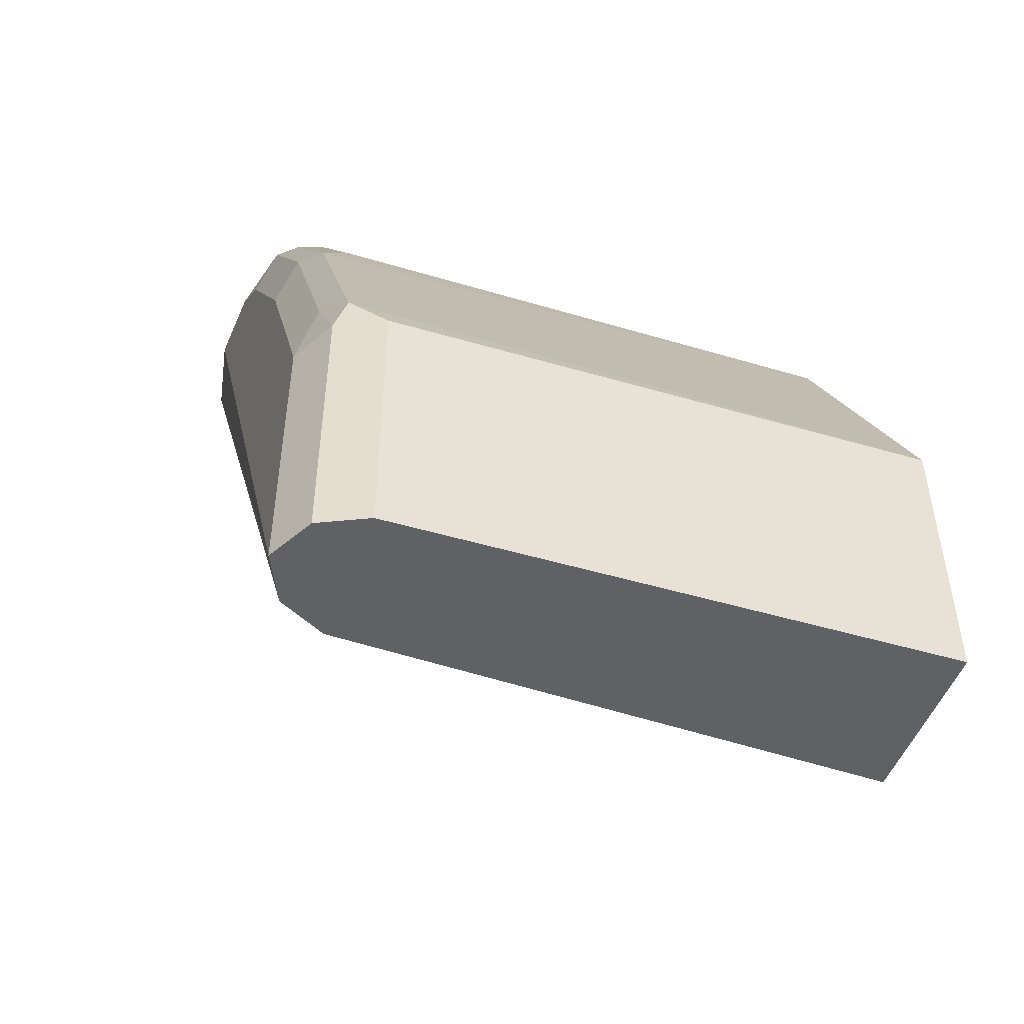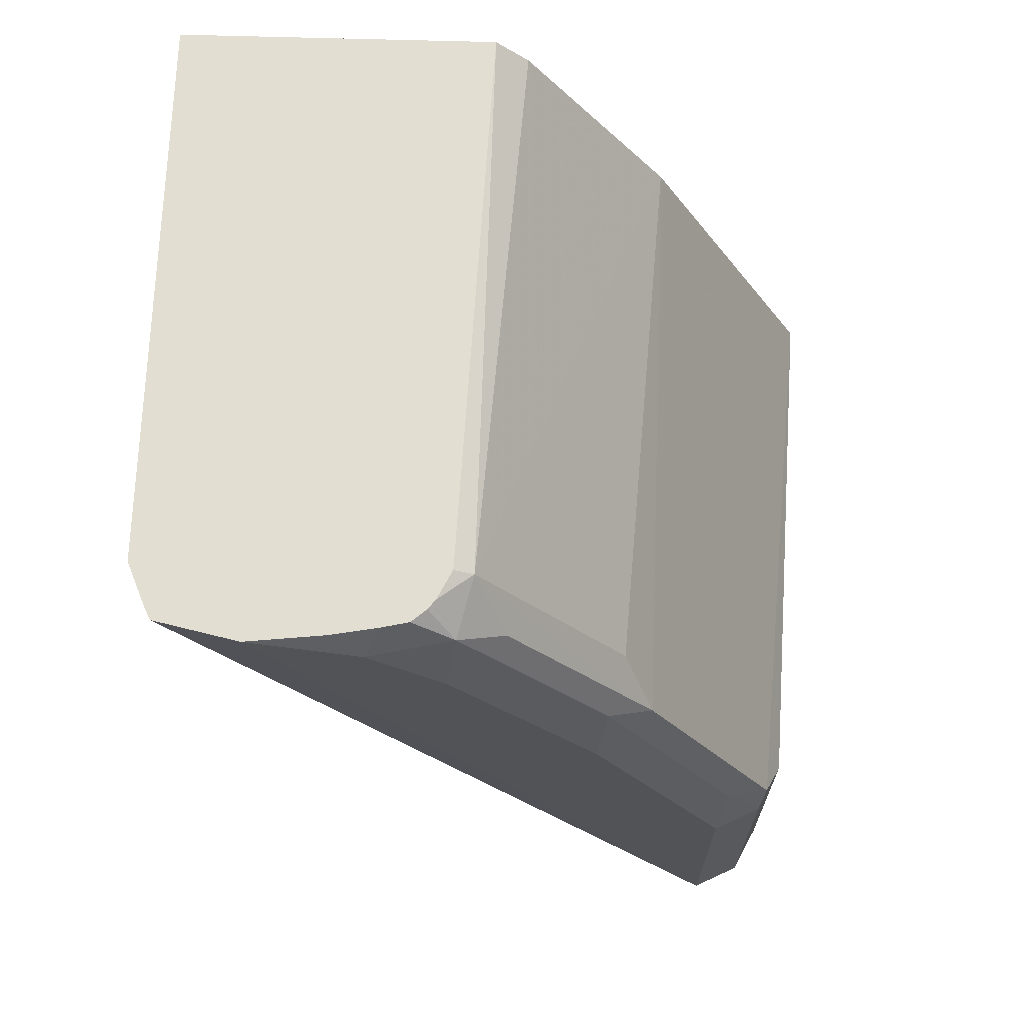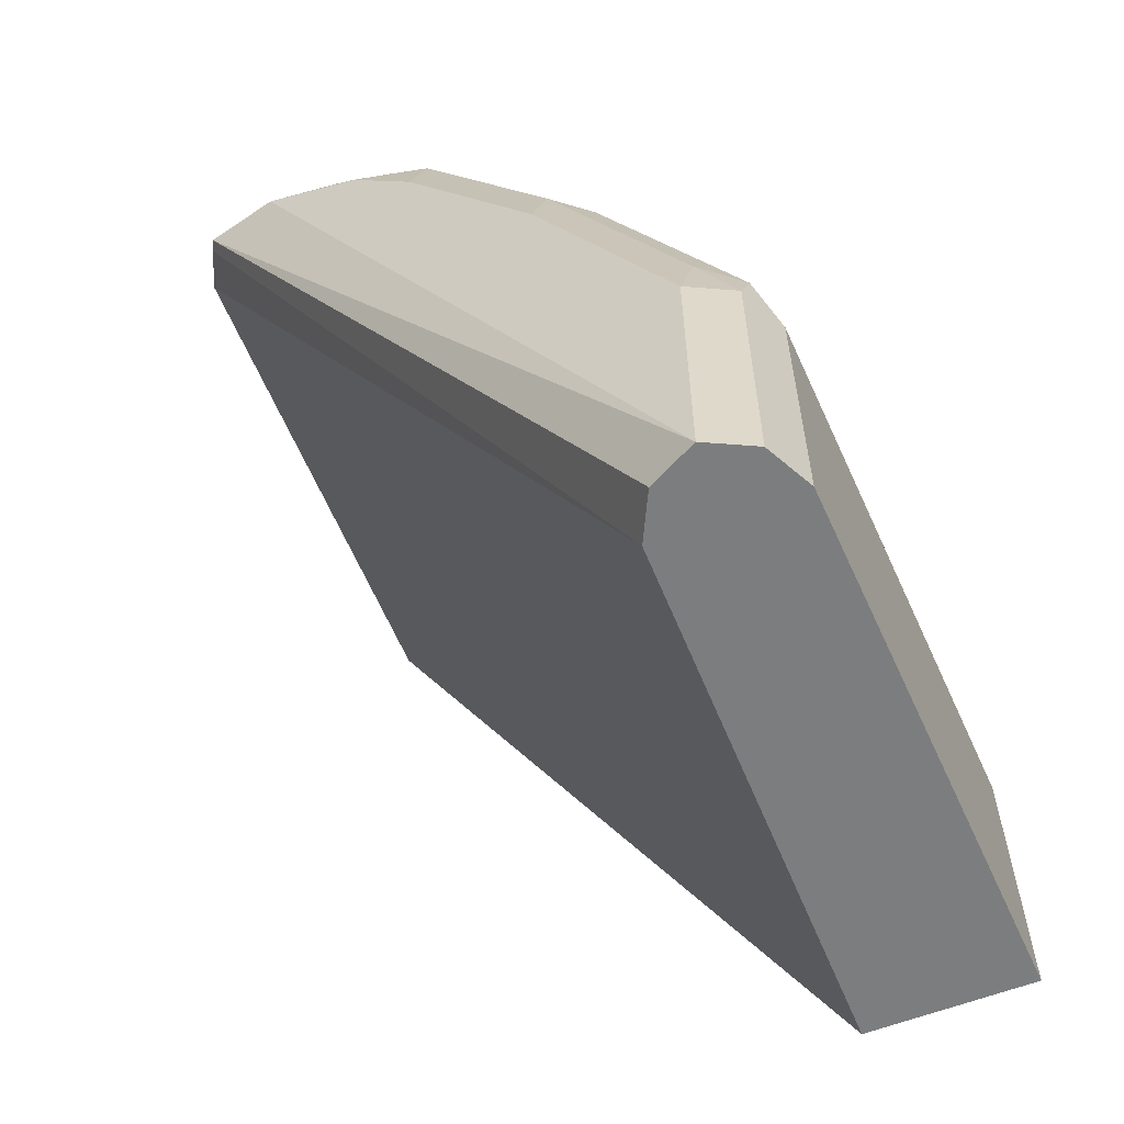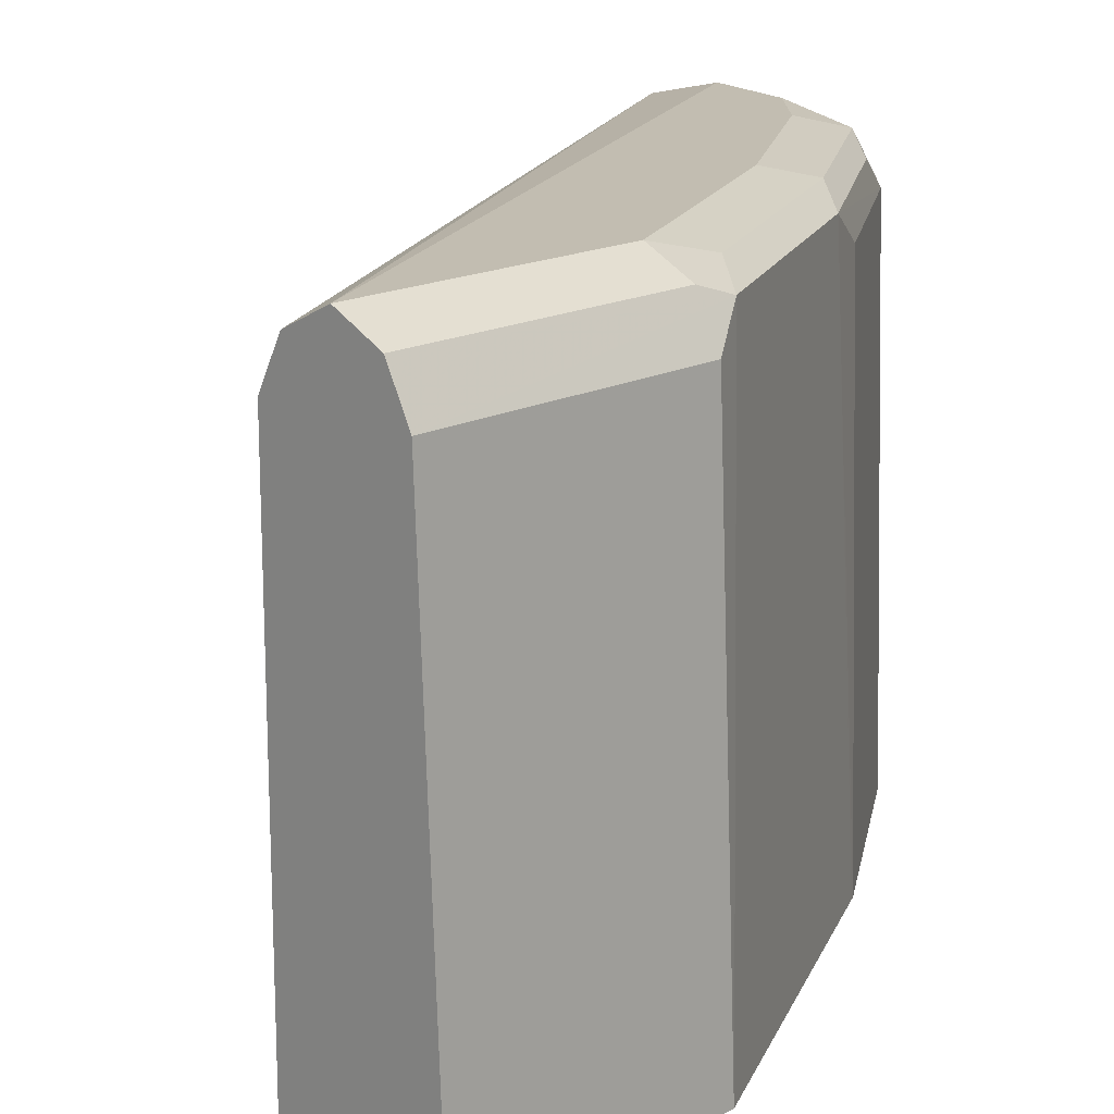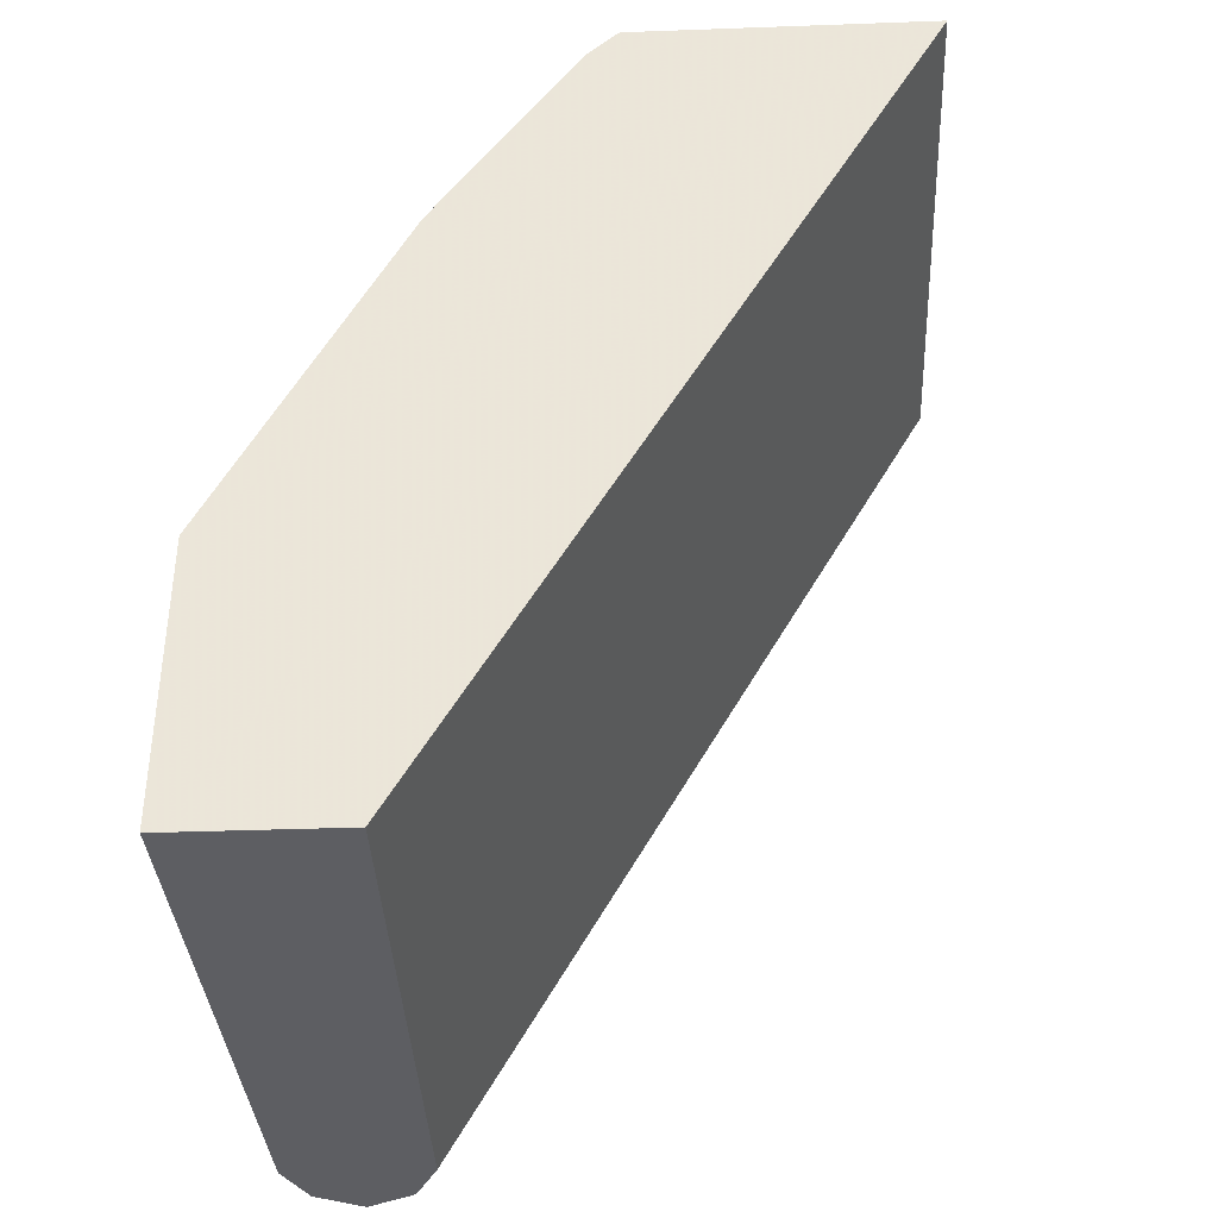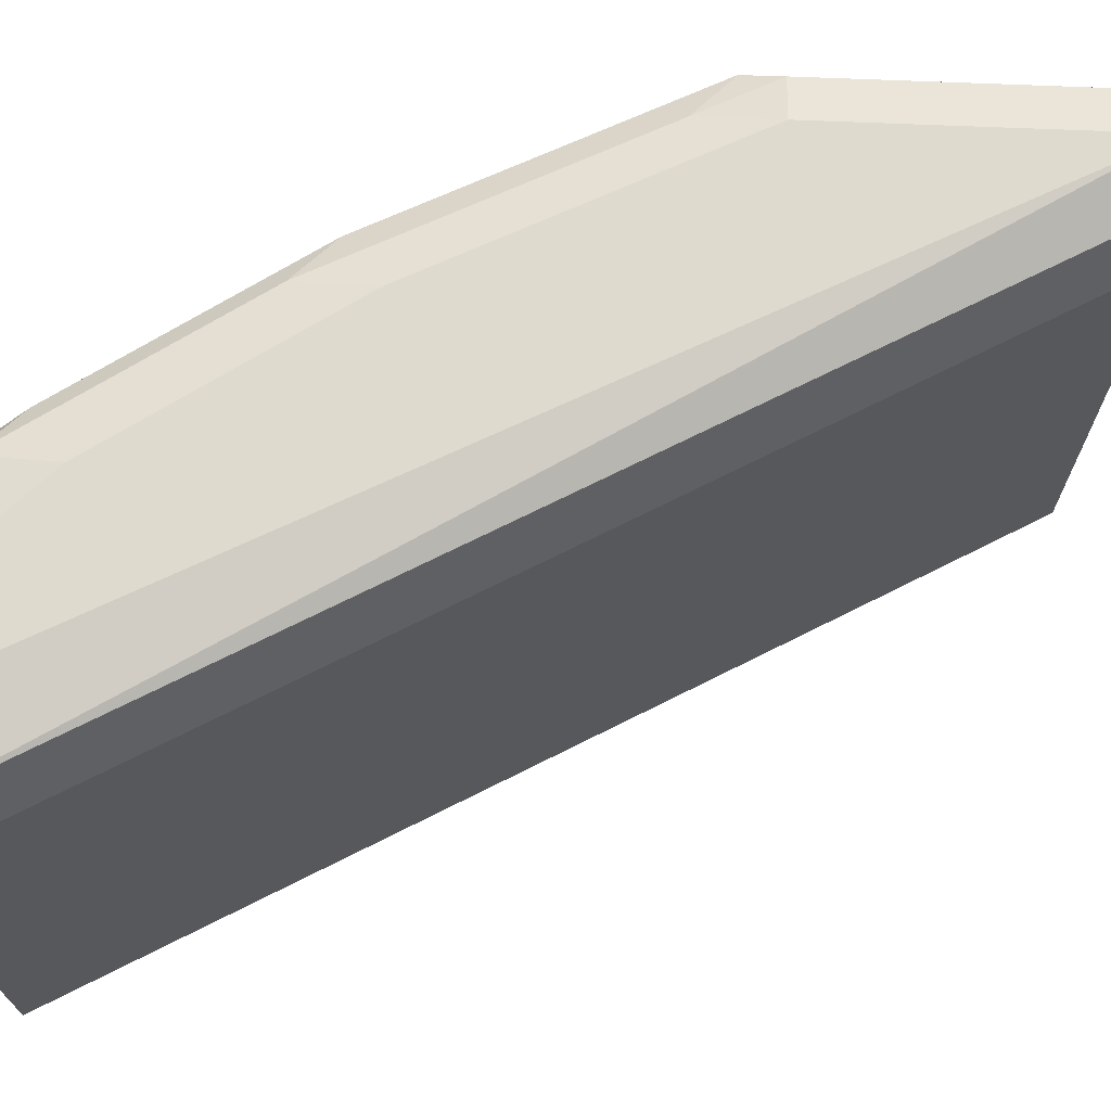
<metadata>
{"format":"obj","ext":"obj","renderer":"f3d","projection":"perspective","resolution":1024,"background":"white","views":[{"elev":-49.7,"azim":-110.4,"up":"+Z"},{"elev":67.8,"azim":-178.4,"up":"+Z"},{"elev":-59.0,"azim":-158.0,"up":"+Z"},{"elev":16.8,"azim":-136.0,"up":"+Y"},{"elev":-38.6,"azim":2.6,"up":"+Z"},{"elev":71.2,"azim":92.3,"up":"+Y"}]}
</metadata>
<code>
v -0.2626 0.7156 0.4054
v -0.271 0.7347 0.4054
v -0.2626 0.4666 0.4054
v -0.4879 0.7156 0.0001597
v -0.2737 0.74 0.4054
v -0.4023 0.4666 0.4054
v -0.4879 0.4666 0.0001597
v -0.4988 0.7373 0.0001597
v -0.3102 0.7482 0.4054
v -0.5205 0.7482 0.0001597
v -0.3928 0.7156 0.4054
v -0.4012 0.7156 0.4012
v -0.4166 0.4666 0.3917
v -0.5637 0.4666 0.0001597
v -0.3578 0.7482 0.3903
v -0.3447 0.7444 0.4054
v -0.5421 0.7374 0.0001597
v -0.5205 0.7482 0.1301
v -0.3864 0.7283 0.4054
v -0.3944 0.74 0.3903
v -0.4147 0.7319 0.3741
v -0.4798 0.7319 0.2765
v -0.4662 0.7156 0.3036
v -0.4817 0.4666 0.2941
v -0.5637 0.4666 0.1301
v -0.553 0.7156 0.0001597
v -0.3904 0.7482 0.3578
v -0.3765 0.7381 0.4054
v -0.3654 0.7406 0.4054
v -0.5422 0.7373 0.0001597
v -0.5422 0.7373 0.1301
v -0.5245 0.74 0.1627
v -0.4879 0.7482 0.1952
v -0.3831 0.7325 0.4054
v -0.4595 0.74 0.2927
v -0.483 0.4666 0.2914
v -0.5449 0.7319 0.1464
v -0.531 0.4666 0.1955
v -0.5635 0.4666 0.1304
v -0.553 0.7156 0.1301
v -0.4554 0.7482 0.2602
f 15 28 29
f 18 32 33
f 18 31 32
f 17 31 18
f 17 30 31
f 15 29 16
f 15 20 28
f 12 21 22
f 14 40 26
f 14 25 40
f 12 24 13
f 12 23 24
f 12 22 23
f 19 34 20
f 12 20 21
f 12 19 20
f 15 27 20
f 20 34 28
f 22 32 37
f 20 35 22
f 11 19 12
f 37 39 38
f 33 35 41
f 32 35 33
f 31 37 32
f 30 37 31
f 26 37 30
f 20 27 41
f 26 40 37
f 25 39 37
f 22 38 36
f 22 37 38
f 22 35 32
f 22 24 23
f 22 36 24
f 20 22 21
f 25 37 40
f 10 17 18
f 20 41 35
f 9 41 27
f 3 24 36
f 3 13 24
f 3 6 13
f 2 4 5
f 1 4 2
f 1 7 4
f 1 3 7
f 9 27 15
f 1 6 3
f 1 34 19
f 1 28 34
f 1 29 28
f 1 16 29
f 1 9 16
f 1 5 9
f 1 2 5
f 1 11 6
f 3 36 38
f 1 19 11
f 3 39 25
f 3 38 39
f 9 33 41
f 9 18 33
f 9 10 18
f 9 15 16
f 6 11 12
f 5 10 9
f 5 8 10
f 6 12 13
f 4 10 8
f 4 17 10
f 4 30 17
f 4 26 30
f 4 14 26
f 4 7 14
f 3 14 7
f 4 8 5
f 3 25 14

</code>
